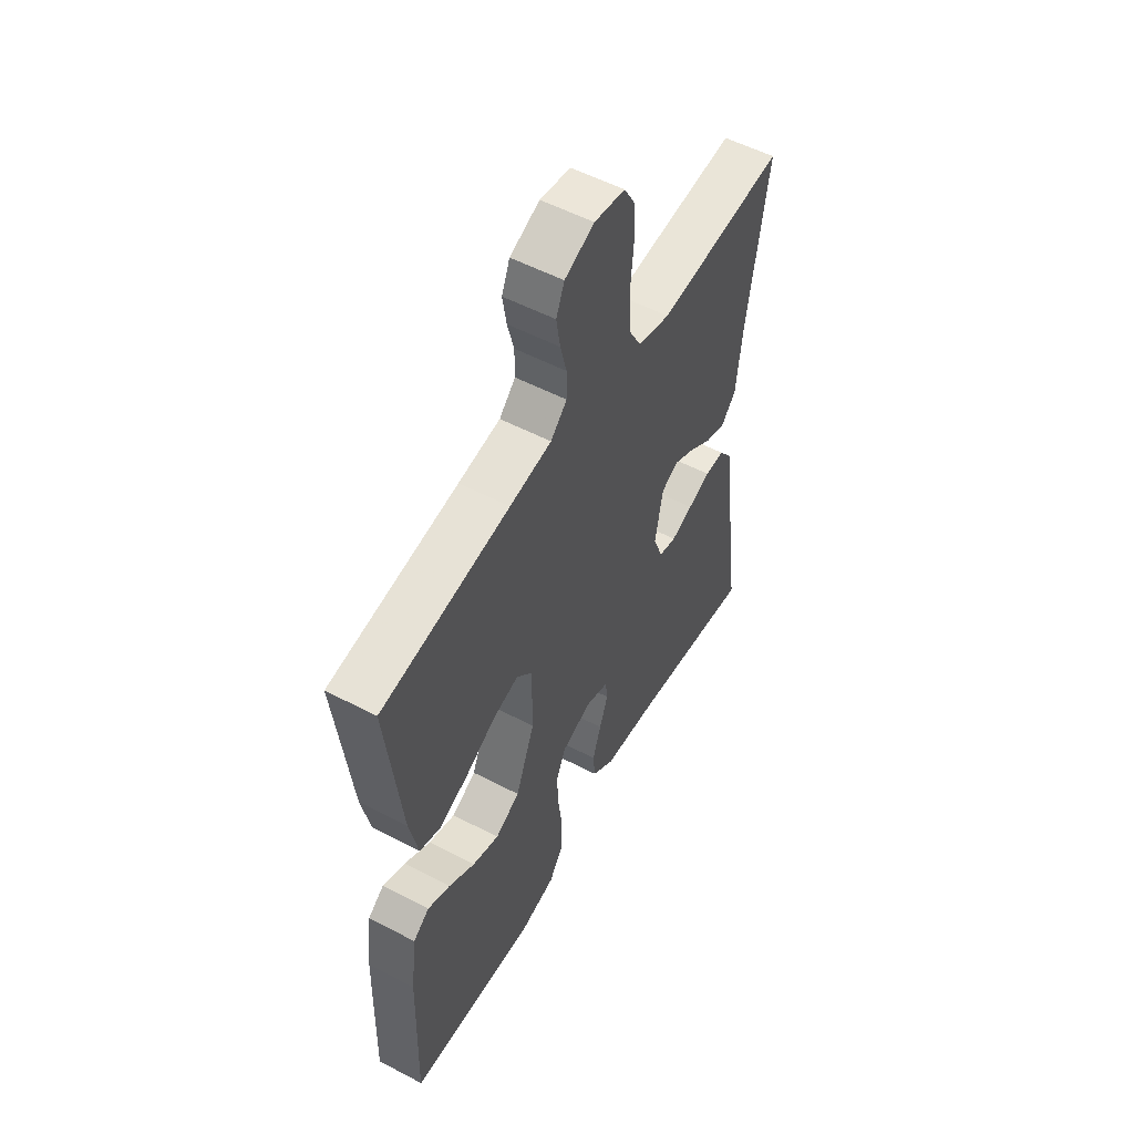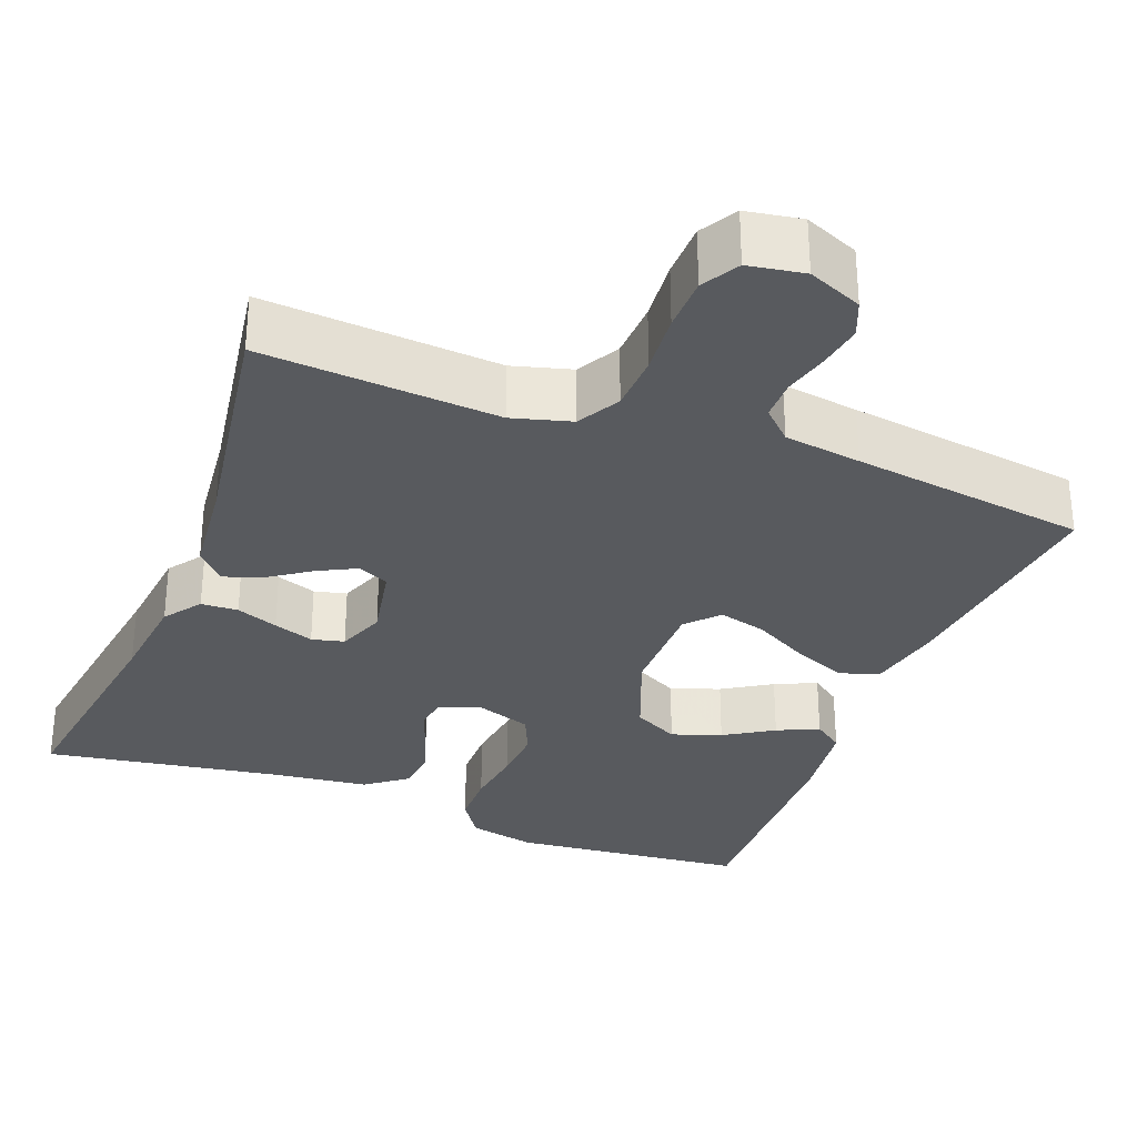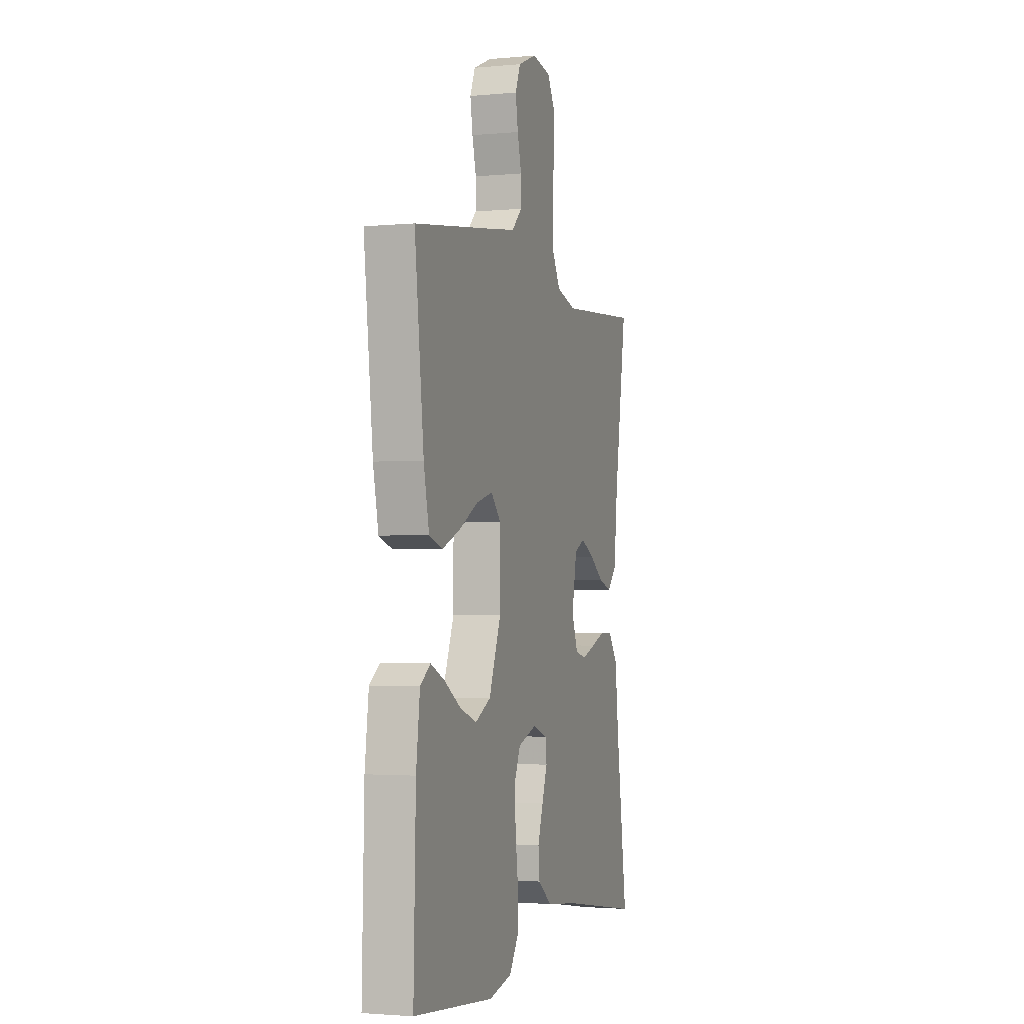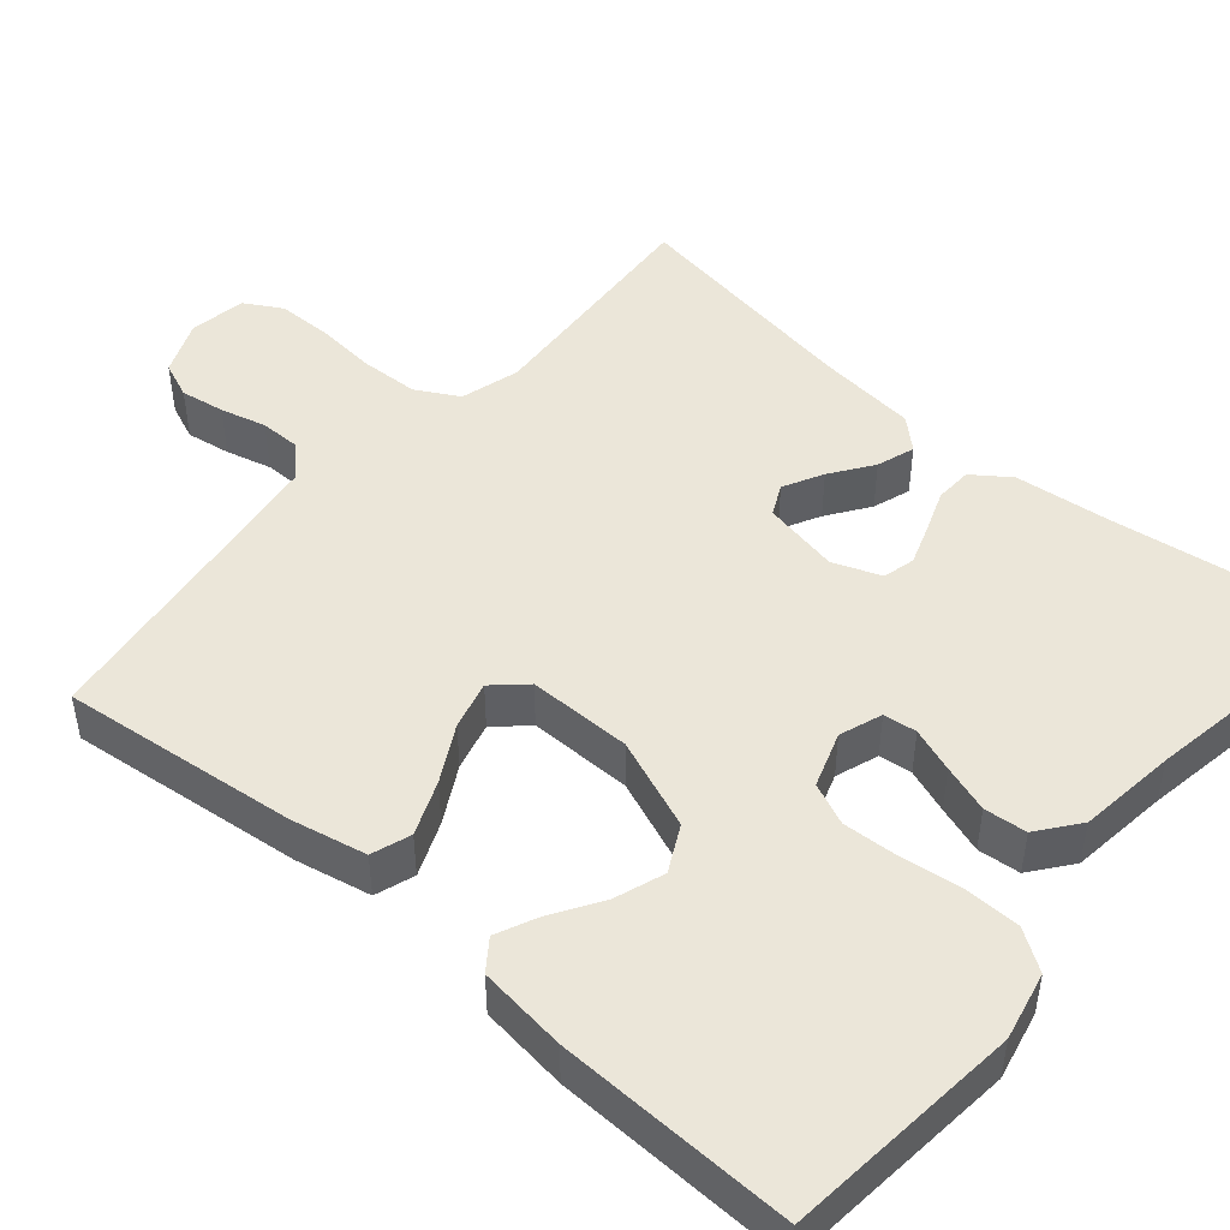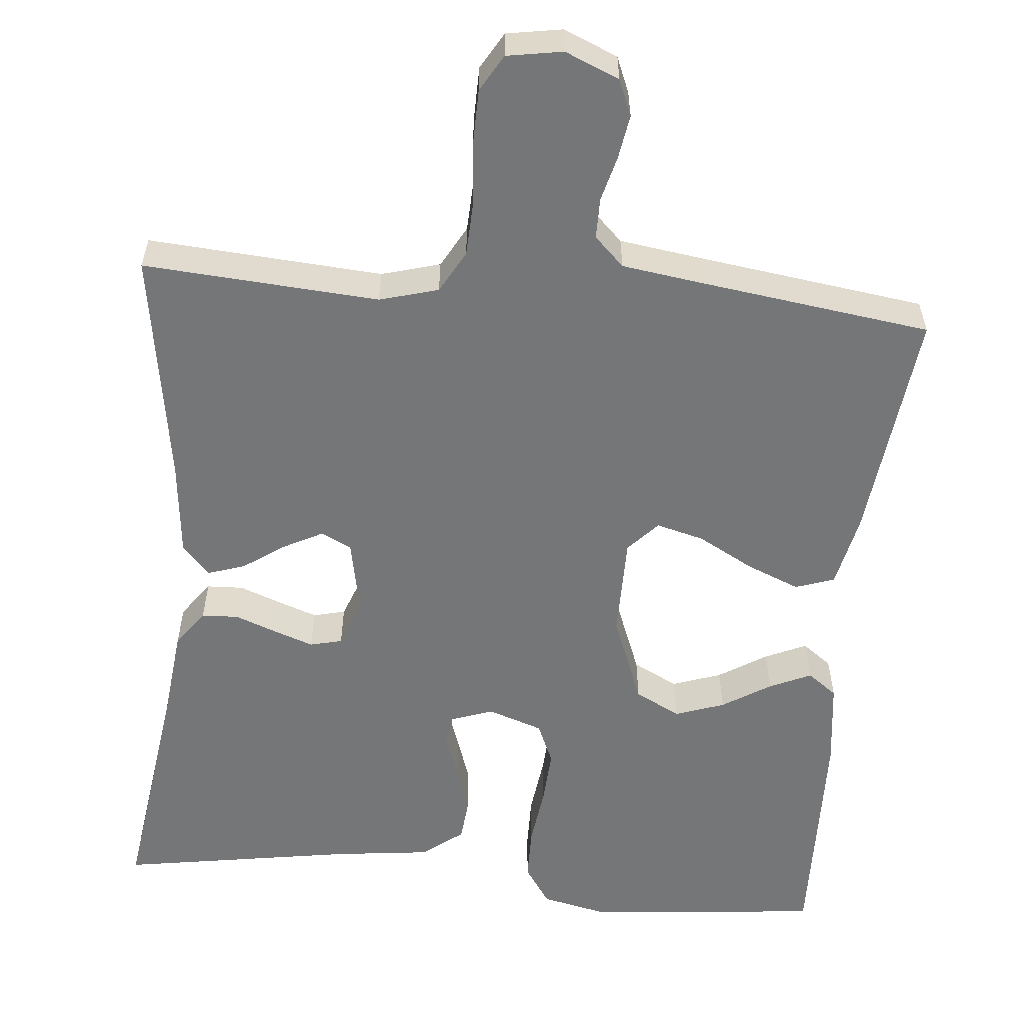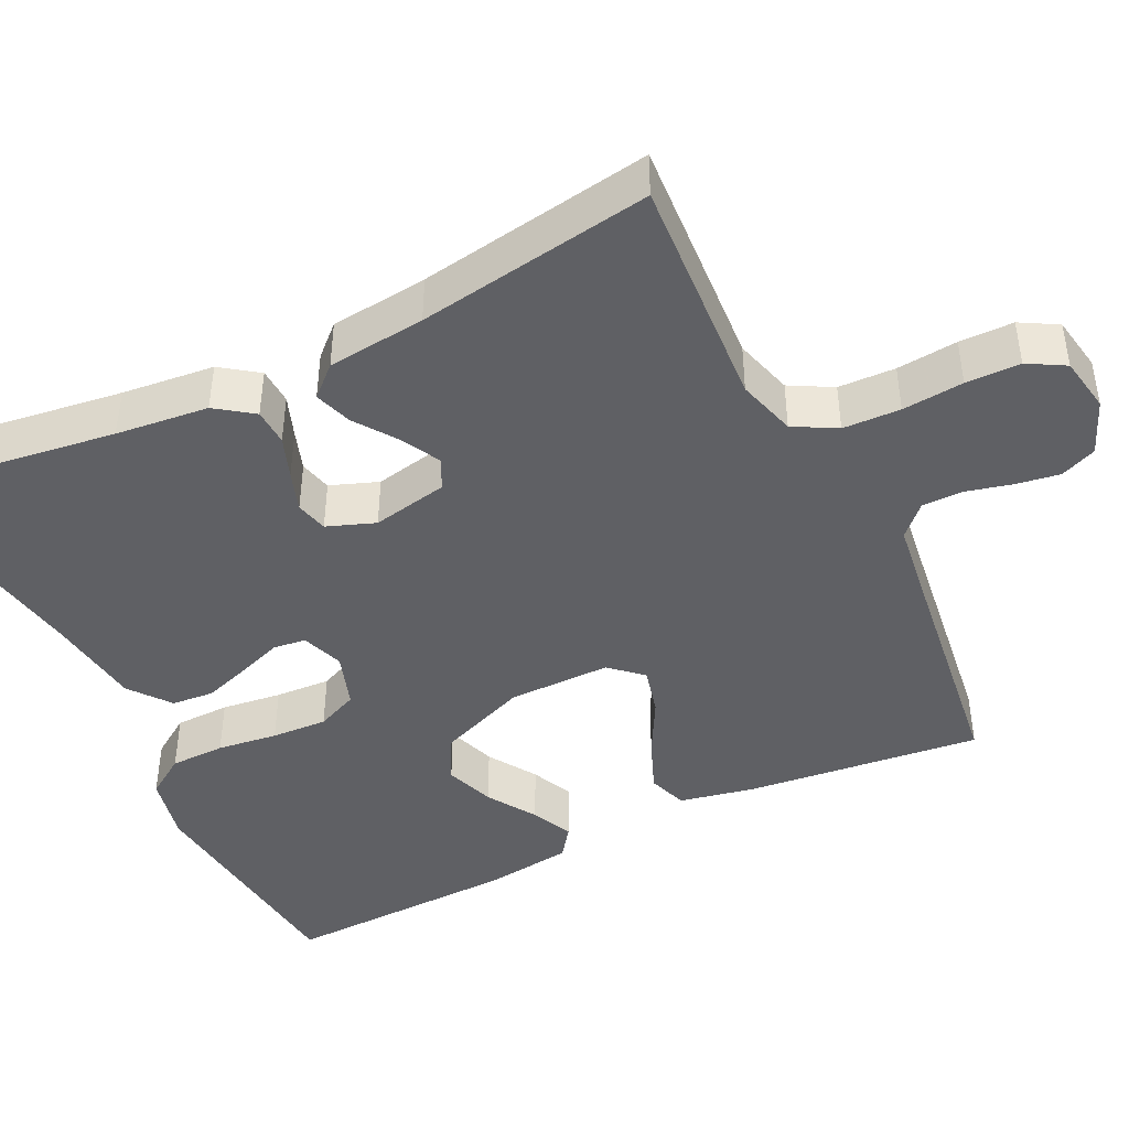
<metadata>
{"format":"obj","ext":"obj","renderer":"f3d","projection":"perspective","resolution":1024,"background":"white","views":[{"elev":54.4,"azim":119.0,"up":"+Z"},{"elev":-31.1,"azim":-21.1,"up":"+Y"},{"elev":-2.2,"azim":108.3,"up":"+Z"},{"elev":47.6,"azim":130.7,"up":"+Y"},{"elev":-56.8,"azim":-5.3,"up":"+Y"},{"elev":-43.7,"azim":-63.7,"up":"+Y"}]}
</metadata>
<code>
v 0.5 0.07 0.5
v 0.466 0.07 0.2
v 0.446 0.07 0.105
v 0.396 0.07 0.088
v 0.328 0.07 0.116
v 0.257 0.07 0.155
v 0.196 0.07 0.171
v 0.159 0.07 0.131
v 0.159 0.07 0
v 0.204 0.07 -0.115
v 0.262 0.07 -0.145
v 0.325 0.07 -0.123
v 0.387 0.07 -0.084
v 0.44 0.07 -0.06
v 0.478 0.07 -0.088
v 0.492 0.07 -0.2
v 0.5 0.07 -0.5
v 0.2 0.07 -0.53
v 0.114 0.07 -0.511
v 0.08 0.07 -0.46
v 0.079 0.07 -0.39
v 0.089 0.07 -0.313
v 0.093 0.07 -0.242
v 0.07 0.07 -0.189
v 0 0.07 -0.165
v -0.054 0.07 -0.184
v -0.059 0.07 -0.226
v -0.039 0.07 -0.282
v -0.019 0.07 -0.342
v -0.024 0.07 -0.396
v -0.076 0.07 -0.436
v -0.2 0.07 -0.451
v -0.5 0.07 -0.5
v -0.458 0.07 -0.2
v -0.445 0.07 -0.082
v -0.411 0.07 -0.035
v -0.364 0.07 -0.033
v -0.311 0.07 -0.053
v -0.26 0.07 -0.071
v -0.219 0.07 -0.061
v -0.196 0.07 0
v -0.215 0.07 0.097
v -0.254 0.07 0.116
v -0.304 0.07 0.09
v -0.357 0.07 0.053
v -0.405 0.07 0.037
v -0.44 0.07 0.075
v -0.453 0.07 0.2
v -0.5 0.07 0.5
v -0.2 0.07 0.479
v -0.125 0.07 0.5
v -0.095 0.07 0.554
v -0.092 0.07 0.627
v -0.099 0.07 0.705
v -0.098 0.07 0.774
v -0.071 0.07 0.821
v 0 0.07 0.833
v 0.069 0.07 0.804
v 0.088 0.07 0.758
v 0.079 0.07 0.702
v 0.064 0.07 0.644
v 0.064 0.07 0.592
v 0.102 0.07 0.555
v 0.2 0.07 0.541
v 0.5 0 0.5
v 0.466 0 0.2
v 0.446 0 0.105
v 0.396 0 0.088
v 0.328 0 0.116
v 0.257 0 0.155
v 0.196 0 0.171
v 0.159 0 0.131
v 0.159 0 0
v 0.204 0 -0.115
v 0.262 0 -0.145
v 0.325 0 -0.123
v 0.387 0 -0.084
v 0.44 0 -0.06
v 0.478 0 -0.088
v 0.492 0 -0.2
v 0.5 0 -0.5
v 0.2 0 -0.53
v 0.114 0 -0.511
v 0.08 0 -0.46
v 0.079 0 -0.39
v 0.089 0 -0.313
v 0.093 0 -0.242
v 0.07 0 -0.189
v 0 0 -0.165
v -0.054 0 -0.184
v -0.059 0 -0.226
v -0.039 0 -0.282
v -0.019 0 -0.342
v -0.024 0 -0.396
v -0.076 0 -0.436
v -0.2 0 -0.451
v -0.5 0 -0.5
v -0.458 0 -0.2
v -0.445 0 -0.082
v -0.411 0 -0.035
v -0.364 0 -0.033
v -0.311 0 -0.053
v -0.26 0 -0.071
v -0.219 0 -0.061
v -0.196 0 0
v -0.215 0 0.097
v -0.254 0 0.116
v -0.304 0 0.09
v -0.357 0 0.053
v -0.405 0 0.037
v -0.44 0 0.075
v -0.453 0 0.2
v -0.5 0 0.5
v -0.2 0 0.479
v -0.125 0 0.5
v -0.095 0 0.554
v -0.092 0 0.627
v -0.099 0 0.705
v -0.098 0 0.774
v -0.071 0 0.821
v 0 0 0.833
v 0.069 0 0.804
v 0.088 0 0.758
v 0.079 0 0.702
v 0.064 0 0.644
v 0.064 0 0.592
v 0.102 0 0.555
v 0.2 0 0.541
f 59 60 61
f 58 59 61
f 57 58 61
f 56 57 61
f 55 56 61
f 54 55 61
f 53 54 61
f 52 53 61 62
f 51 52 62 63
f 48 49 50
f 51 63 64
f 50 51 64
f 48 50 64
f 47 48 64
f 46 47 64
f 45 46 64
f 44 45 64
f 36 37 38
f 35 36 38
f 34 35 38
f 34 38 39
f 33 34 39
f 32 33 39
f 32 39 40
f 31 32 40
f 30 31 40
f 29 30 40
f 28 29 40
f 27 28 40
f 20 21 22
f 19 20 22
f 18 19 22
f 17 18 22
f 16 17 22
f 15 16 22
f 14 15 22
f 13 14 22
f 12 13 22
f 11 12 22 23
f 10 11 23 24
f 4 5 6
f 3 4 6
f 2 3 6
f 1 2 6
f 64 1 6
f 64 6 7
f 43 44 64
f 64 7 8
f 43 64 8
f 42 43 8
f 41 42 8 9
f 26 27 40 41
f 25 26 41 9
f 9 10 24 25
f 125 124 123
f 125 123 122
f 125 122 121
f 125 121 120
f 125 120 119
f 125 119 118
f 125 118 117
f 126 125 117 116
f 127 126 116 115
f 114 113 112
f 128 127 115
f 128 115 114
f 128 114 112
f 128 112 111
f 128 111 110
f 128 110 109
f 128 109 108
f 102 101 100
f 102 100 99
f 102 99 98
f 103 102 98
f 103 98 97
f 103 97 96
f 104 103 96
f 104 96 95
f 104 95 94
f 104 94 93
f 104 93 92
f 104 92 91
f 86 85 84
f 86 84 83
f 86 83 82
f 86 82 81
f 86 81 80
f 86 80 79
f 86 79 78
f 86 78 77
f 86 77 76
f 87 86 76 75
f 88 87 75 74
f 70 69 68
f 70 68 67
f 70 67 66
f 70 66 65
f 70 65 128
f 71 70 128
f 128 108 107
f 72 71 128
f 72 128 107
f 72 107 106
f 73 72 106 105
f 105 104 91 90
f 73 105 90 89
f 89 88 74 73
f 1 65 66 2
f 2 66 67 3
f 3 67 68 4
f 4 68 69 5
f 5 69 70 6
f 6 70 71 7
f 7 71 72 8
f 8 72 73 9
f 9 73 74 10
f 10 74 75 11
f 11 75 76 12
f 12 76 77 13
f 13 77 78 14
f 14 78 79 15
f 15 79 80 16
f 16 80 81 17
f 17 81 82 18
f 18 82 83 19
f 19 83 84 20
f 20 84 85 21
f 21 85 86 22
f 22 86 87 23
f 23 87 88 24
f 24 88 89 25
f 25 89 90 26
f 26 90 91 27
f 27 91 92 28
f 28 92 93 29
f 29 93 94 30
f 30 94 95 31
f 31 95 96 32
f 32 96 97 33
f 33 97 98 34
f 34 98 99 35
f 35 99 100 36
f 36 100 101 37
f 37 101 102 38
f 38 102 103 39
f 39 103 104 40
f 40 104 105 41
f 41 105 106 42
f 42 106 107 43
f 43 107 108 44
f 44 108 109 45
f 45 109 110 46
f 46 110 111 47
f 47 111 112 48
f 48 112 113 49
f 49 113 114 50
f 50 114 115 51
f 51 115 116 52
f 52 116 117 53
f 53 117 118 54
f 54 118 119 55
f 55 119 120 56
f 56 120 121 57
f 57 121 122 58
f 58 122 123 59
f 59 123 124 60
f 60 124 125 61
f 61 125 126 62
f 62 126 127 63
f 63 127 128 64
f 64 128 65 1

</code>
